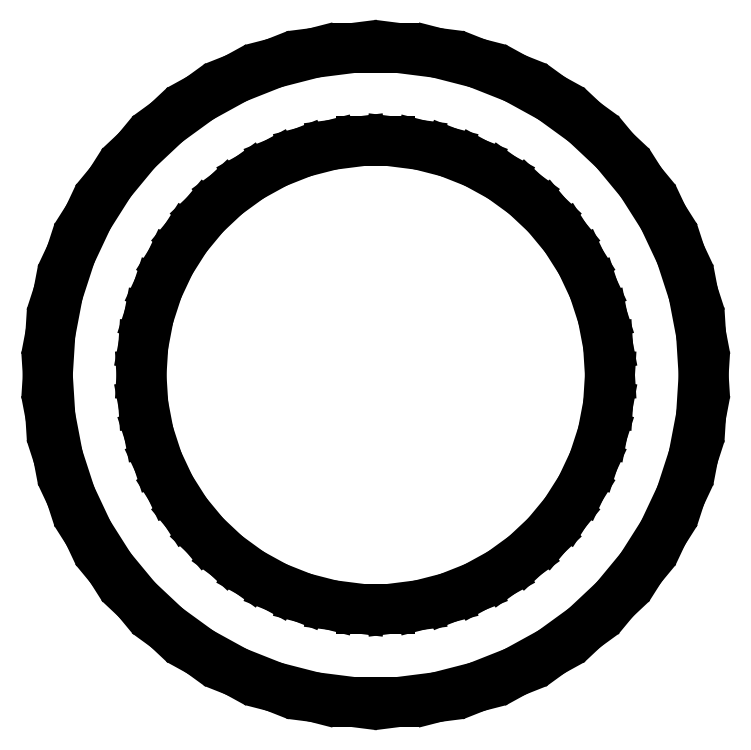
<metadata>
{"format":"dxf","ext":"dxf","renderer":"ezdxf+matplotlib","layout":"modelspace","background":"white","min_lineweight":24,"dpi":150}
</metadata>
<code>
0
SECTION
2
ENTITIES
0
LINE
8
0
10
3.935
20
-20.63
11
6.489
21
-19.97
0
LINE
8
0
10
6.489
20
-19.97
11
8.941
21
-19
0
LINE
8
0
10
8.941
20
-19
11
11.25
21
-17.73
0
LINE
8
0
10
11.25
20
-17.73
11
13.39
21
-16.18
0
LINE
8
0
10
13.39
20
-16.18
11
15.31
21
-14.38
0
LINE
8
0
10
15.31
20
-14.38
11
16.99
21
-12.34
0
LINE
8
0
10
16.99
20
-12.34
11
18.4
21
-10.12
0
LINE
8
0
10
18.4
20
-10.12
11
19.53
21
-7.731
0
LINE
8
0
10
19.53
20
-7.731
11
20.34
21
-5.222
0
LINE
8
0
10
20.34
20
-5.222
11
20.83
21
-2.632
0
LINE
8
0
10
20.83
20
-2.632
11
21
21
0
0
LINE
8
0
10
21
20
0
11
20.83
21
2.632
0
LINE
8
0
10
20.83
20
2.632
11
20.34
21
5.222
0
LINE
8
0
10
20.34
20
5.222
11
19.53
21
7.731
0
LINE
8
0
10
19.53
20
7.731
11
18.4
21
10.12
0
LINE
8
0
10
18.4
20
10.12
11
16.99
21
12.34
0
LINE
8
0
10
16.99
20
12.34
11
15.31
21
14.38
0
LINE
8
0
10
15.31
20
14.38
11
13.39
21
16.18
0
LINE
8
0
10
13.39
20
16.18
11
11.25
21
17.73
0
LINE
8
0
10
11.25
20
17.73
11
8.941
21
19
0
LINE
8
0
10
8.941
20
19
11
6.489
21
19.97
0
LINE
8
0
10
6.489
20
19.97
11
3.935
21
20.63
0
LINE
8
0
10
3.935
20
20.63
11
1.319
21
20.96
0
LINE
8
0
10
1.319
20
20.96
11
-1.319
21
20.96
0
LINE
8
0
10
-1.319
20
20.96
11
-3.935
21
20.63
0
LINE
8
0
10
-3.935
20
20.63
11
-6.489
21
19.97
0
LINE
8
0
10
-6.489
20
19.97
11
-8.941
21
19
0
LINE
8
0
10
-8.941
20
19
11
-11.25
21
17.73
0
LINE
8
0
10
-11.25
20
17.73
11
-13.39
21
16.18
0
LINE
8
0
10
-13.39
20
16.18
11
-15.31
21
14.38
0
LINE
8
0
10
-15.31
20
14.38
11
-16.99
21
12.34
0
LINE
8
0
10
-16.99
20
12.34
11
-18.4
21
10.12
0
LINE
8
0
10
-18.4
20
10.12
11
-19.53
21
7.731
0
LINE
8
0
10
-19.53
20
7.731
11
-20.34
21
5.222
0
LINE
8
0
10
-20.34
20
5.222
11
-20.83
21
2.632
0
LINE
8
0
10
-20.83
20
2.632
11
-21
21
0
0
LINE
8
0
10
-21
20
0
11
-20.83
21
-2.632
0
LINE
8
0
10
-20.83
20
-2.632
11
-20.34
21
-5.222
0
LINE
8
0
10
-20.34
20
-5.222
11
-19.53
21
-7.731
0
LINE
8
0
10
-19.53
20
-7.731
11
-18.4
21
-10.12
0
LINE
8
0
10
-18.4
20
-10.12
11
-16.99
21
-12.34
0
LINE
8
0
10
-16.99
20
-12.34
11
-15.31
21
-14.38
0
LINE
8
0
10
-15.31
20
-14.38
11
-13.39
21
-16.18
0
LINE
8
0
10
-13.39
20
-16.18
11
-11.25
21
-17.73
0
LINE
8
0
10
-11.25
20
-17.73
11
-8.941
21
-19
0
LINE
8
0
10
-8.941
20
-19
11
-6.489
21
-19.97
0
LINE
8
0
10
-6.489
20
-19.97
11
-3.935
21
-20.63
0
LINE
8
0
10
-3.935
20
-20.63
11
-1.319
21
-20.96
0
LINE
8
0
10
-1.319
20
-20.96
11
1.319
21
-20.96
0
LINE
8
0
10
1.319
20
-20.96
11
3.935
21
-20.63
0
LINE
8
0
10
-0.9418
20
-14.97
11
-2.811
21
-14.73
0
LINE
8
0
10
-2.811
20
-14.73
11
-4.635
21
-14.27
0
LINE
8
0
10
-4.635
20
-14.27
11
-6.387
21
-13.57
0
LINE
8
0
10
-6.387
20
-13.57
11
-8.037
21
-12.66
0
LINE
8
0
10
-8.037
20
-12.66
11
-9.561
21
-11.56
0
LINE
8
0
10
-9.561
20
-11.56
11
-10.93
21
-10.27
0
LINE
8
0
10
-10.93
20
-10.27
11
-12.14
21
-8.817
0
LINE
8
0
10
-12.14
20
-8.817
11
-13.14
21
-7.226
0
LINE
8
0
10
-13.14
20
-7.226
11
-13.95
21
-5.522
0
LINE
8
0
10
-13.95
20
-5.522
11
-14.53
21
-3.73
0
LINE
8
0
10
-14.53
20
-3.73
11
-14.88
21
-1.88
0
LINE
8
0
10
-14.88
20
-1.88
11
-15
21
0
0
LINE
8
0
10
-15
20
0
11
-14.88
21
1.88
0
LINE
8
0
10
-14.88
20
1.88
11
-14.53
21
3.73
0
LINE
8
0
10
-14.53
20
3.73
11
-13.95
21
5.522
0
LINE
8
0
10
-13.95
20
5.522
11
-13.14
21
7.226
0
LINE
8
0
10
-13.14
20
7.226
11
-12.14
21
8.817
0
LINE
8
0
10
-12.14
20
8.817
11
-10.93
21
10.27
0
LINE
8
0
10
-10.93
20
10.27
11
-9.561
21
11.56
0
LINE
8
0
10
-9.561
20
11.56
11
-8.037
21
12.66
0
LINE
8
0
10
-8.037
20
12.66
11
-6.387
21
13.57
0
LINE
8
0
10
-6.387
20
13.57
11
-4.635
21
14.27
0
LINE
8
0
10
-4.635
20
14.27
11
-2.811
21
14.73
0
LINE
8
0
10
-2.811
20
14.73
11
-0.9418
21
14.97
0
LINE
8
0
10
-0.9418
20
14.97
11
0.9418
21
14.97
0
LINE
8
0
10
0.9418
20
14.97
11
2.811
21
14.73
0
LINE
8
0
10
2.811
20
14.73
11
4.635
21
14.27
0
LINE
8
0
10
4.635
20
14.27
11
6.387
21
13.57
0
LINE
8
0
10
6.387
20
13.57
11
8.037
21
12.66
0
LINE
8
0
10
8.037
20
12.66
11
9.561
21
11.56
0
LINE
8
0
10
9.561
20
11.56
11
10.93
21
10.27
0
LINE
8
0
10
10.93
20
10.27
11
12.14
21
8.817
0
LINE
8
0
10
12.14
20
8.817
11
13.14
21
7.226
0
LINE
8
0
10
13.14
20
7.226
11
13.95
21
5.522
0
LINE
8
0
10
13.95
20
5.522
11
14.53
21
3.73
0
LINE
8
0
10
14.53
20
3.73
11
14.88
21
1.88
0
LINE
8
0
10
14.88
20
1.88
11
15
21
0
0
LINE
8
0
10
15
20
0
11
14.88
21
-1.88
0
LINE
8
0
10
14.88
20
-1.88
11
14.53
21
-3.73
0
LINE
8
0
10
14.53
20
-3.73
11
13.95
21
-5.522
0
LINE
8
0
10
13.95
20
-5.522
11
13.14
21
-7.226
0
LINE
8
0
10
13.14
20
-7.226
11
12.14
21
-8.817
0
LINE
8
0
10
12.14
20
-8.817
11
10.93
21
-10.27
0
LINE
8
0
10
10.93
20
-10.27
11
9.561
21
-11.56
0
LINE
8
0
10
9.561
20
-11.56
11
8.037
21
-12.66
0
LINE
8
0
10
8.037
20
-12.66
11
6.387
21
-13.57
0
LINE
8
0
10
6.387
20
-13.57
11
4.635
21
-14.27
0
LINE
8
0
10
4.635
20
-14.27
11
2.811
21
-14.73
0
LINE
8
0
10
2.811
20
-14.73
11
0.9418
21
-14.97
0
LINE
8
0
10
0.9418
20
-14.97
11
-0.9418
21
-14.97
0
ENDSEC
0
EOF

</code>
